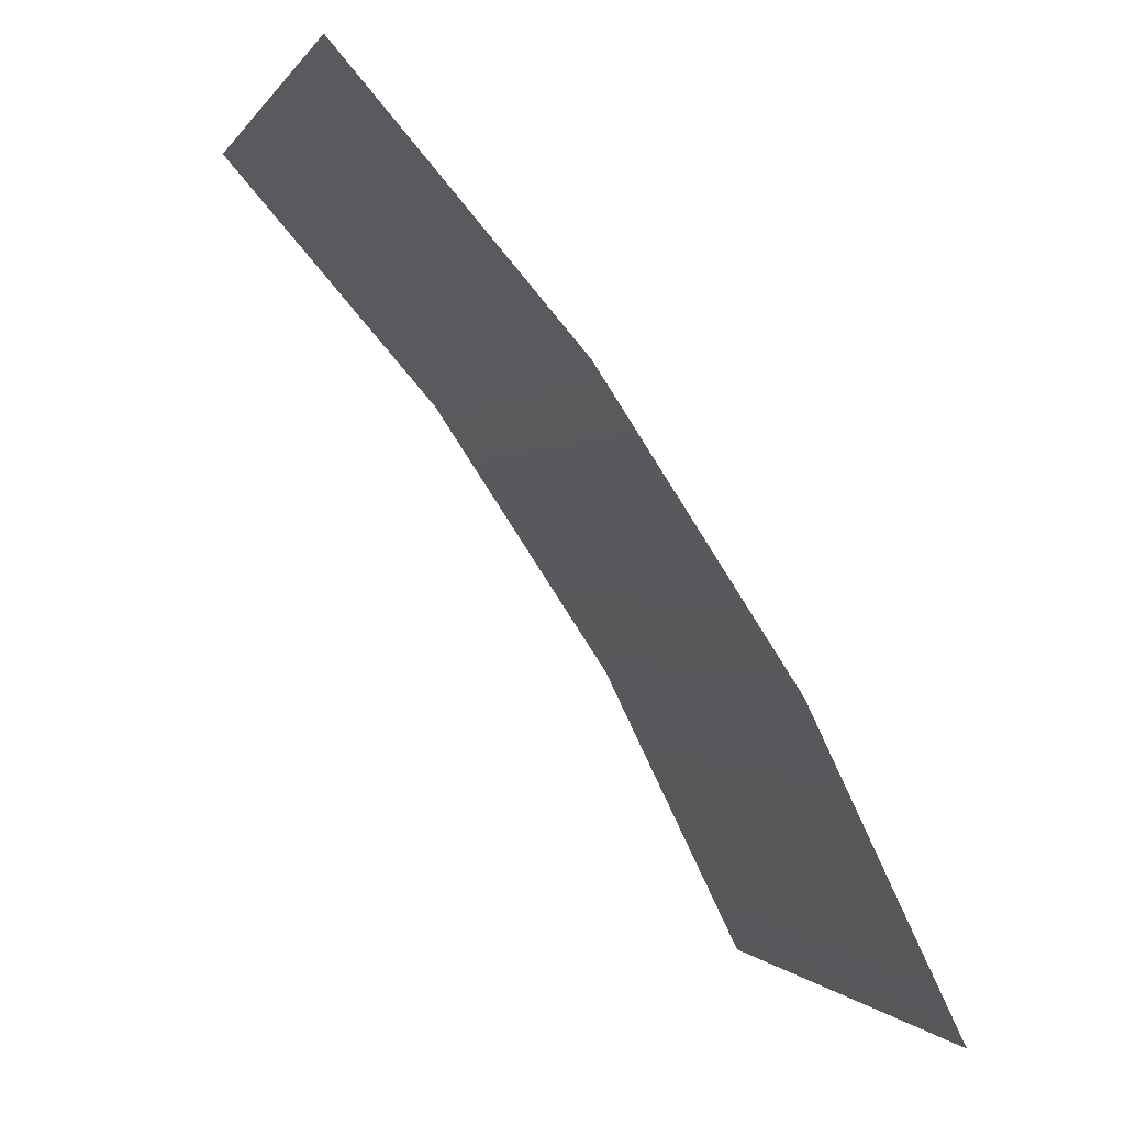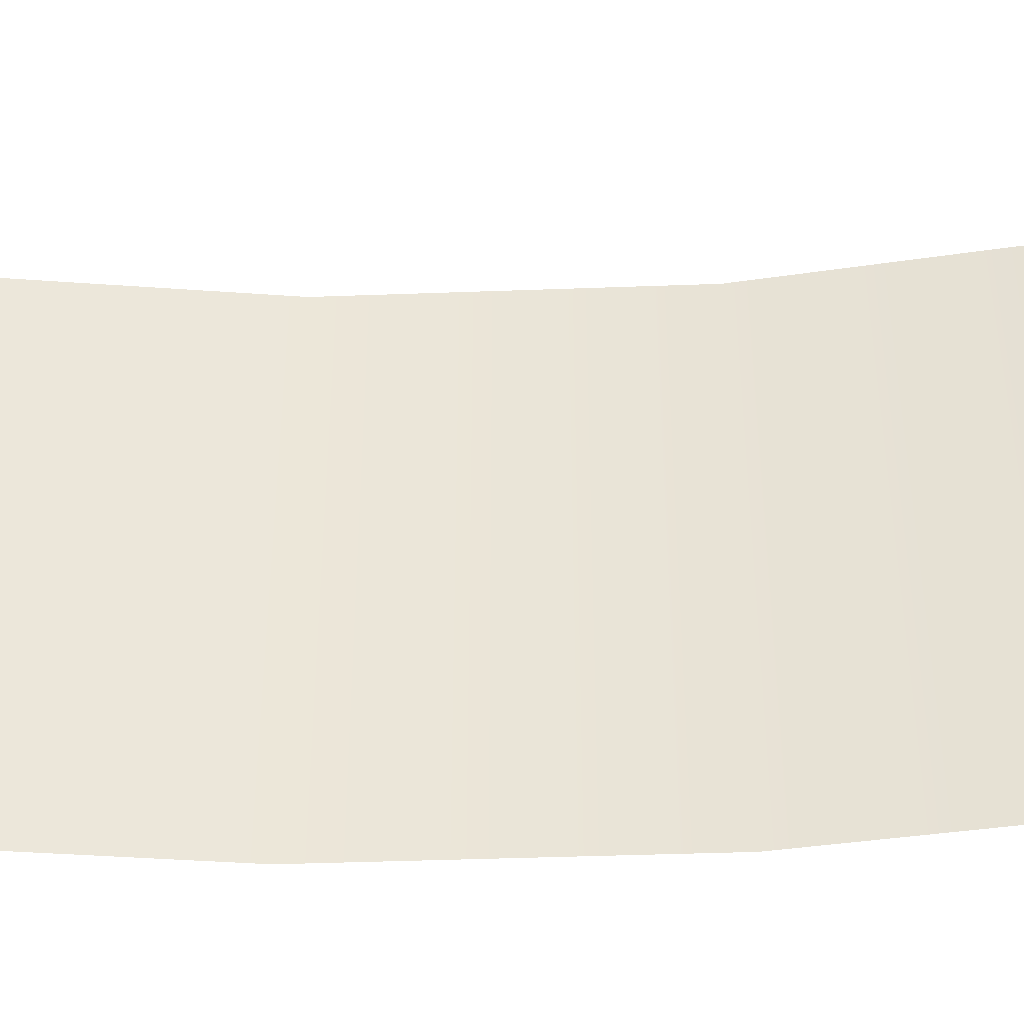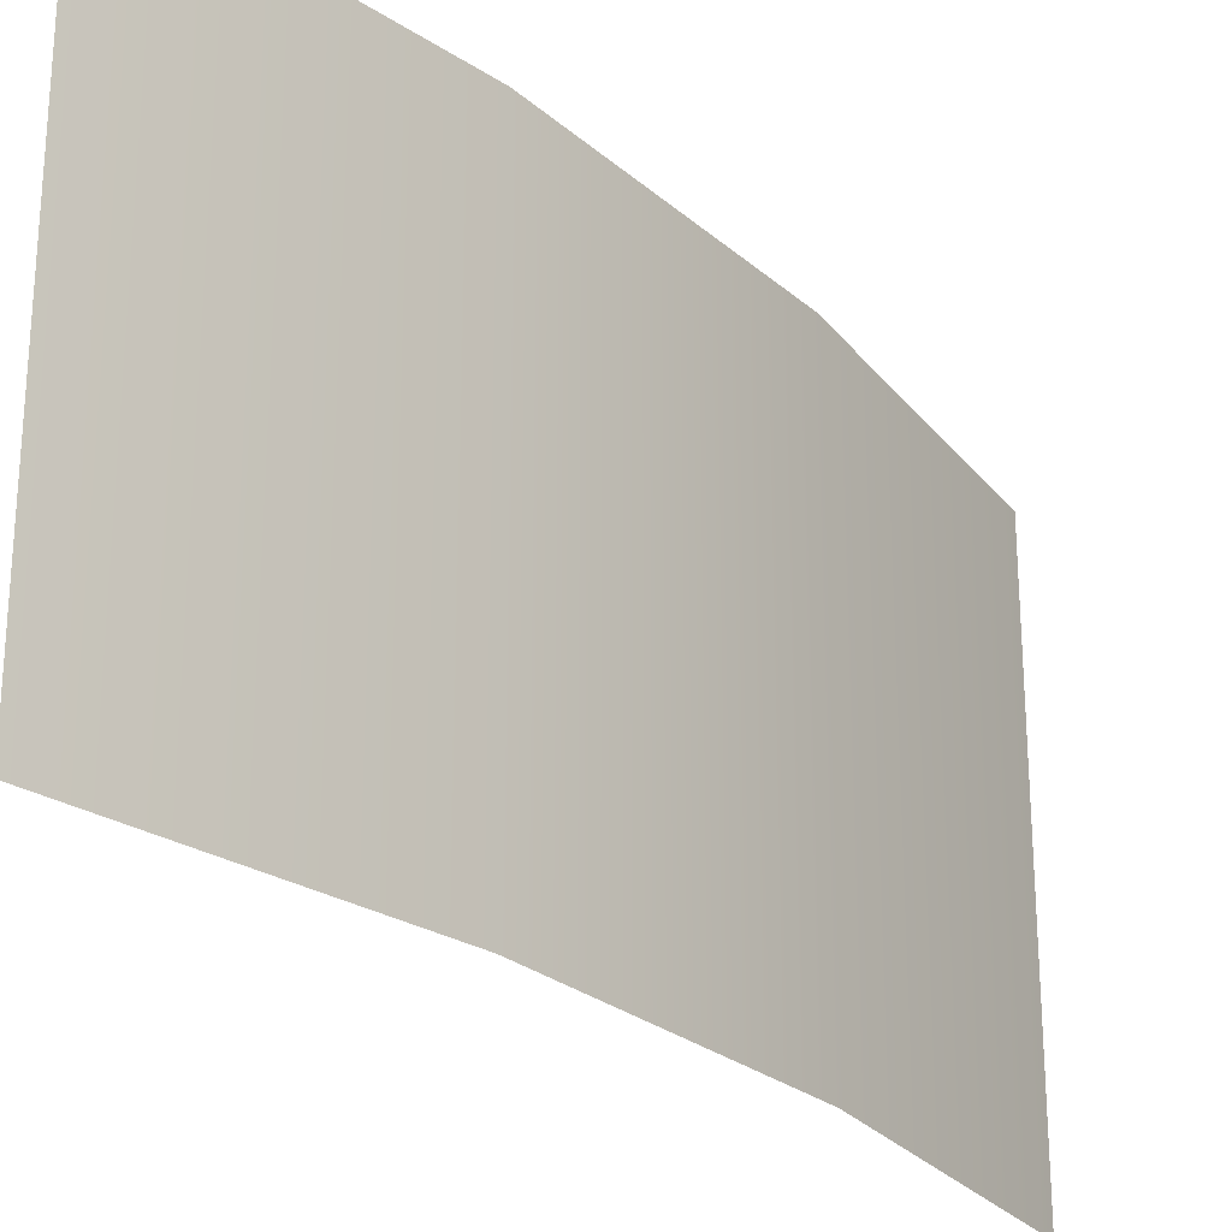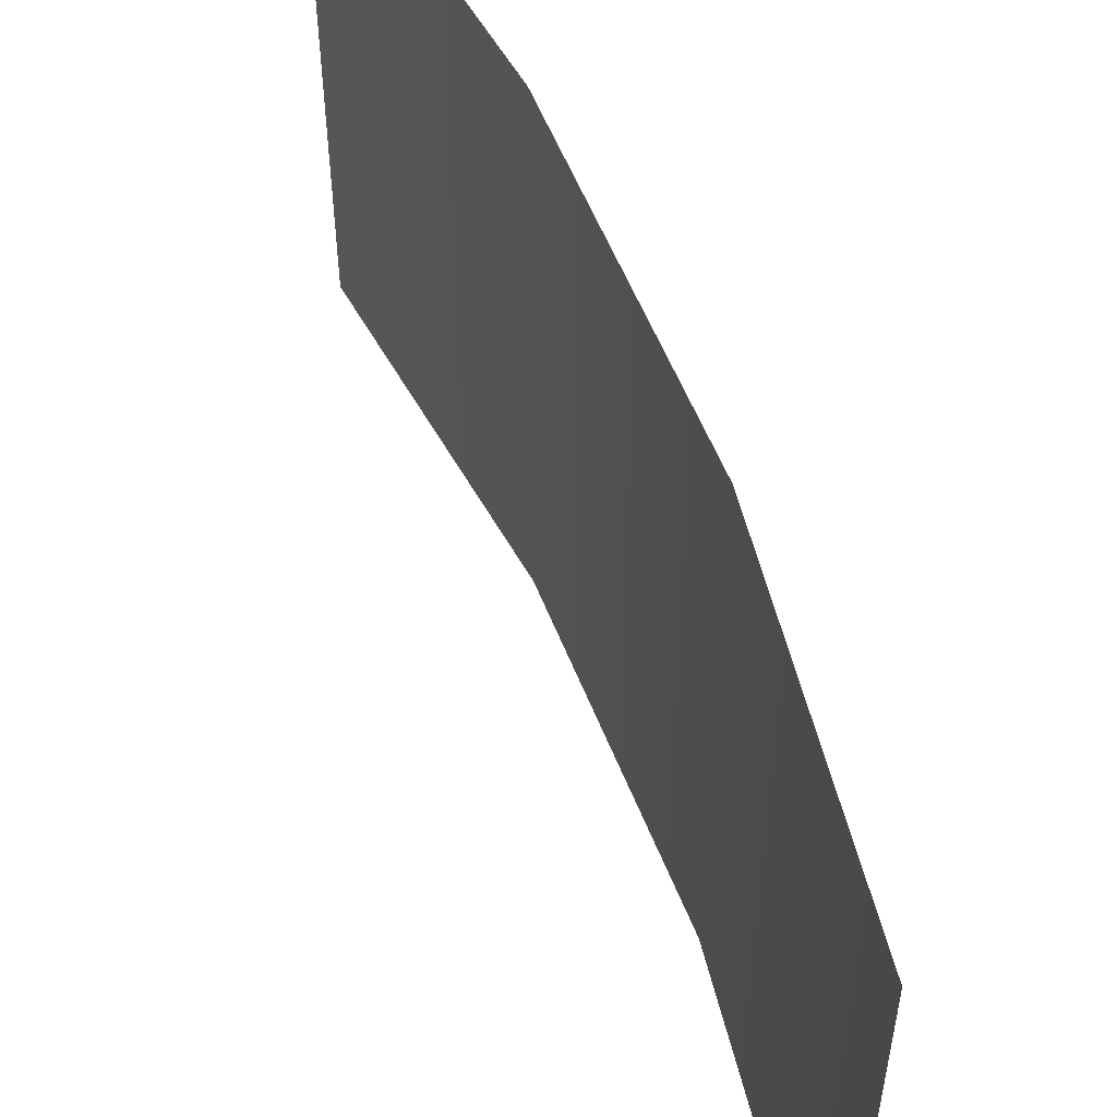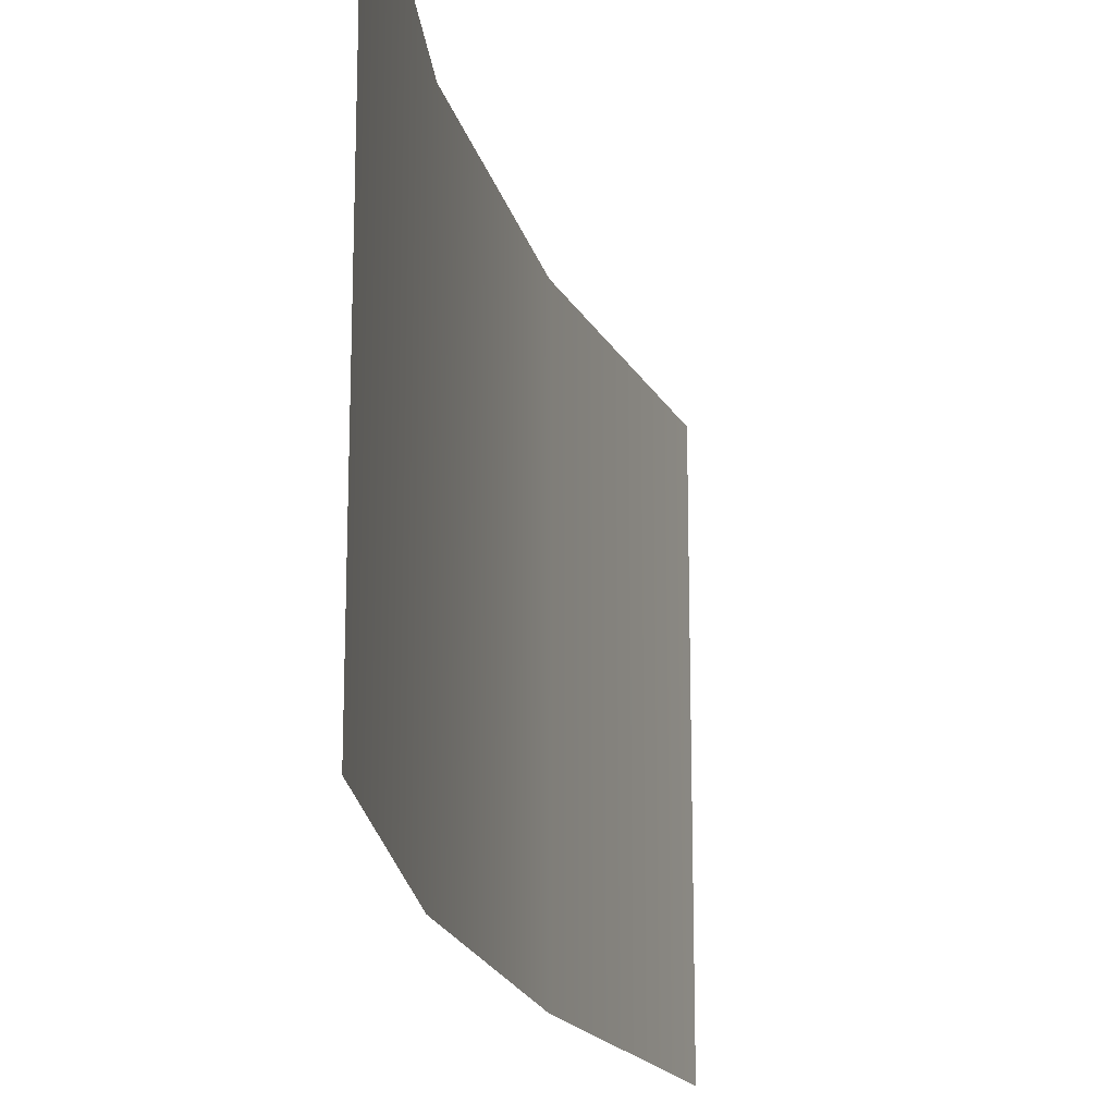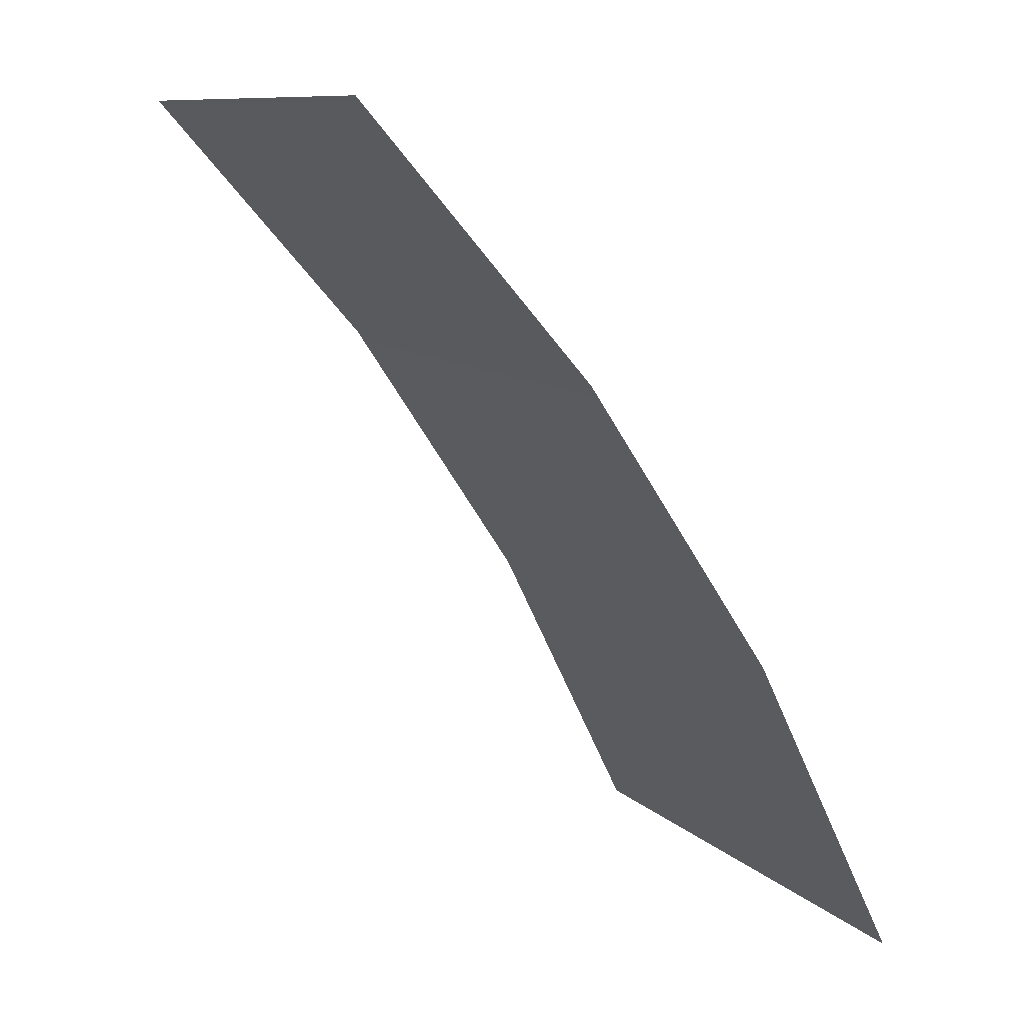
<metadata>
{"format":"obj","ext":"obj","renderer":"f3d","projection":"perspective","resolution":1024,"background":"white","views":[{"elev":-0.3,"azim":163.7,"up":"+Z"},{"elev":-41.6,"azim":126.3,"up":"+Y"},{"elev":-25.6,"azim":-109.7,"up":"+Y"},{"elev":55.3,"azim":-167.4,"up":"+Y"},{"elev":-18.4,"azim":46.4,"up":"+Y"},{"elev":10.3,"azim":154.2,"up":"+Z"}]}
</metadata>
<code>
g default
v -1555 171.5 1193
v -1555 598.6 1193
v -1385 598.6 1386
v -1385 171.5 1386
v -1697 171.5 979.8
v -1697 598.6 979.8
v -1811 171.5 749.4
v -1811 598.6 749.4
g DigiFrame7 DigitalFrames
f 1 2 3 4
f 5 6 2 1
f 7 8 6 5

</code>
